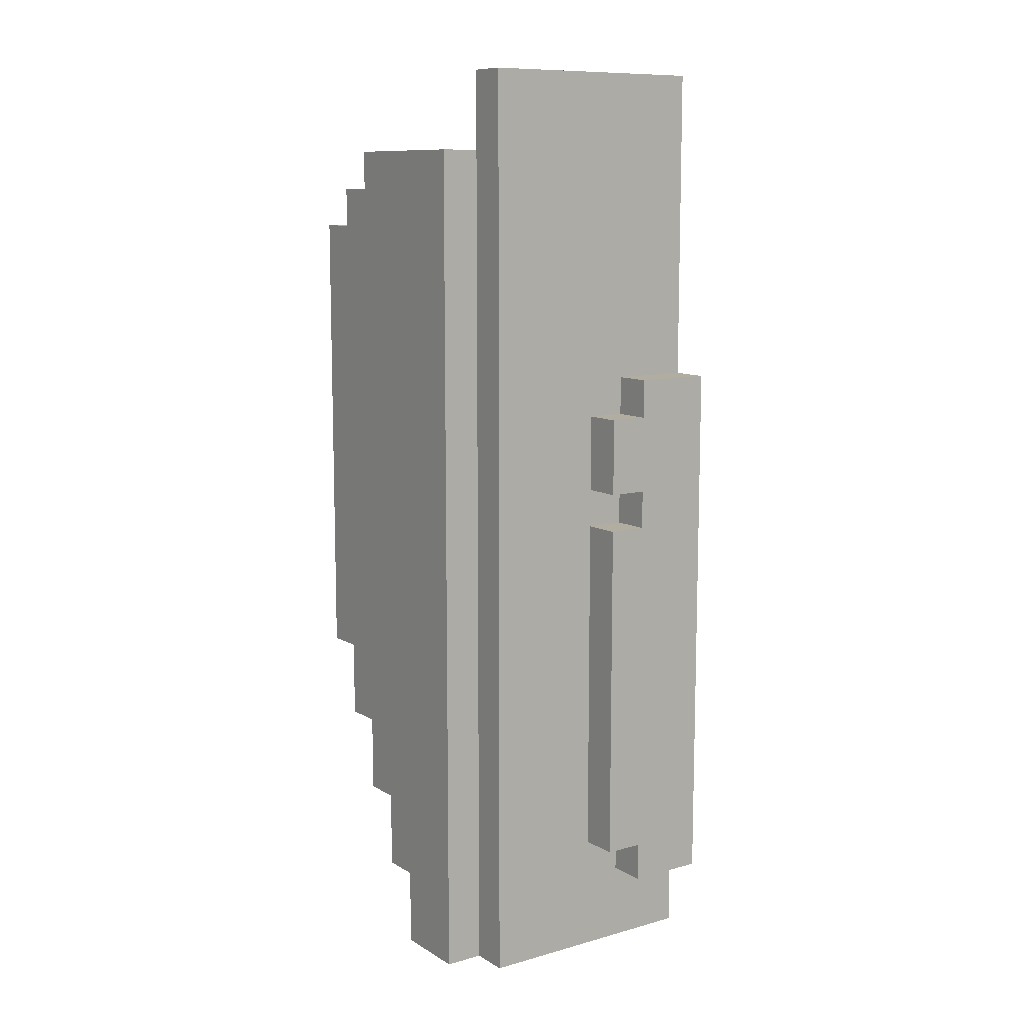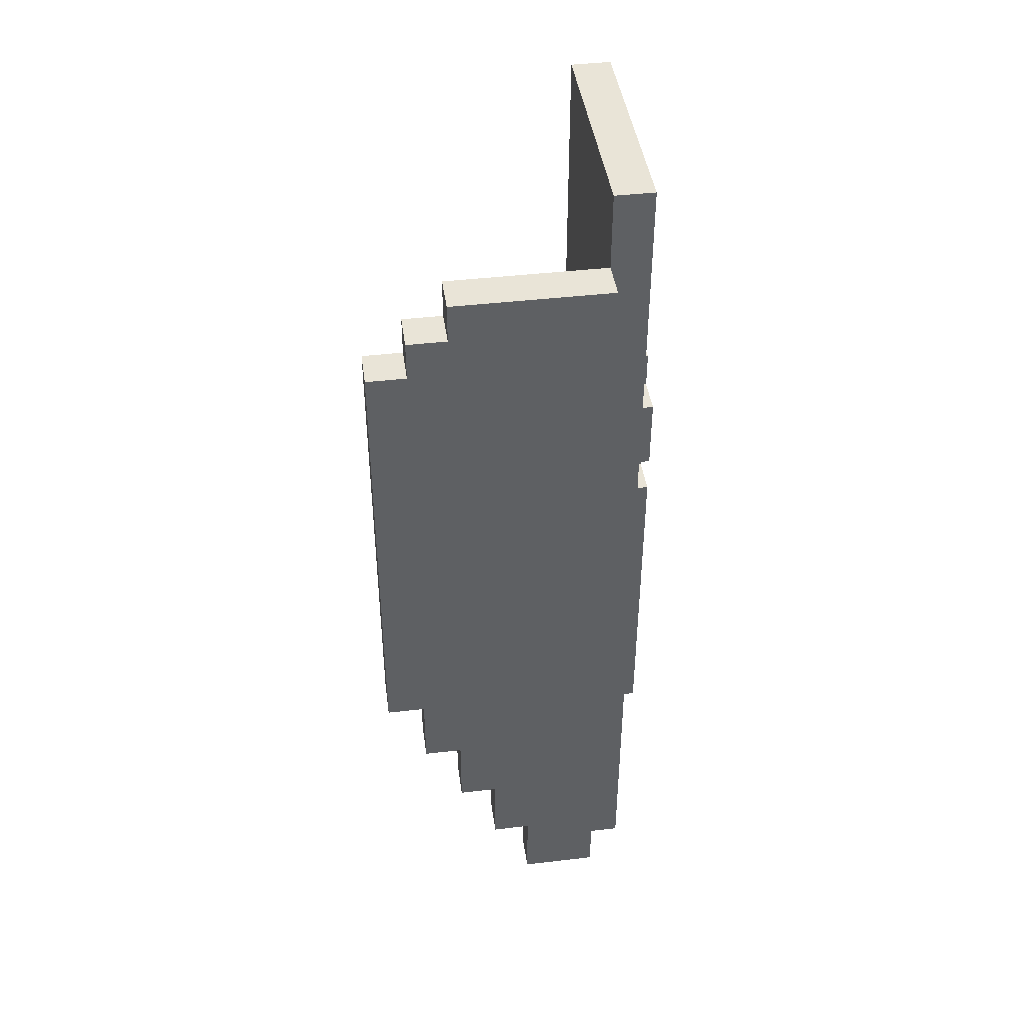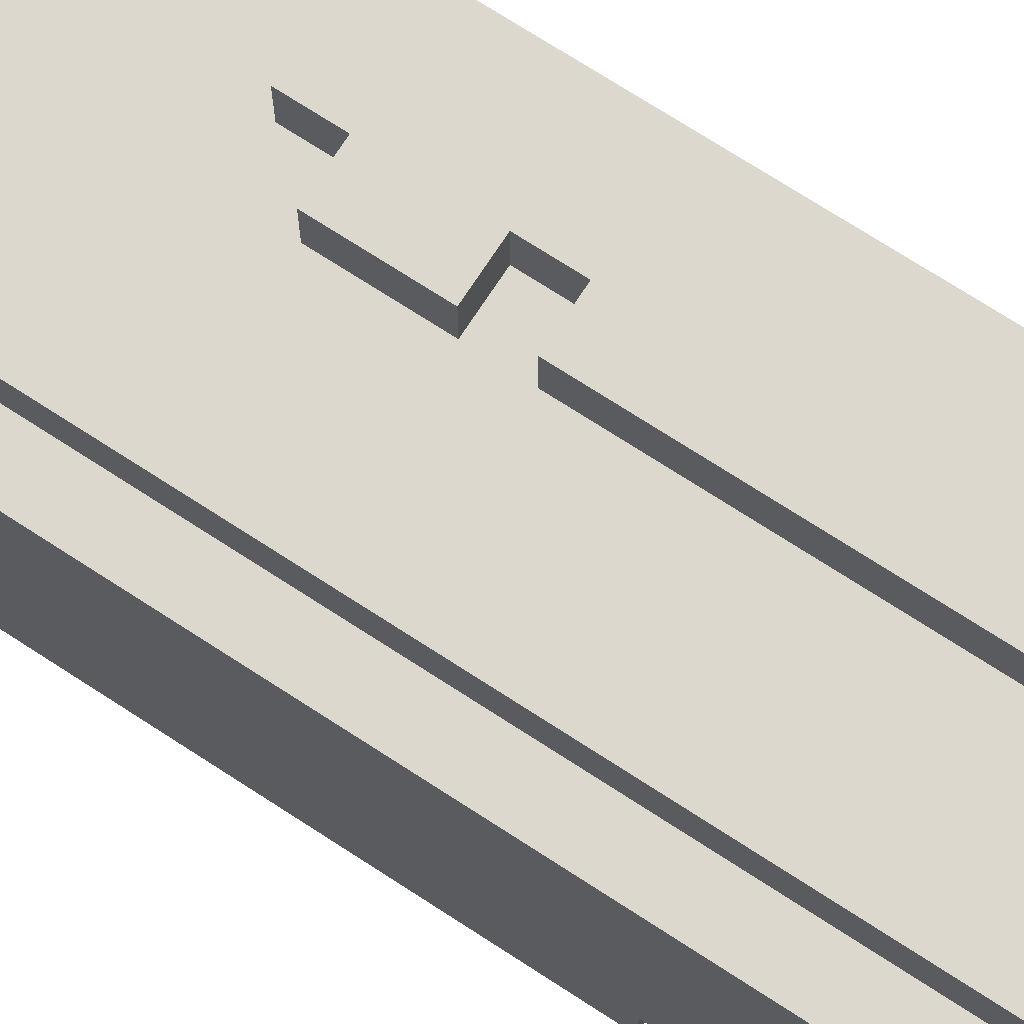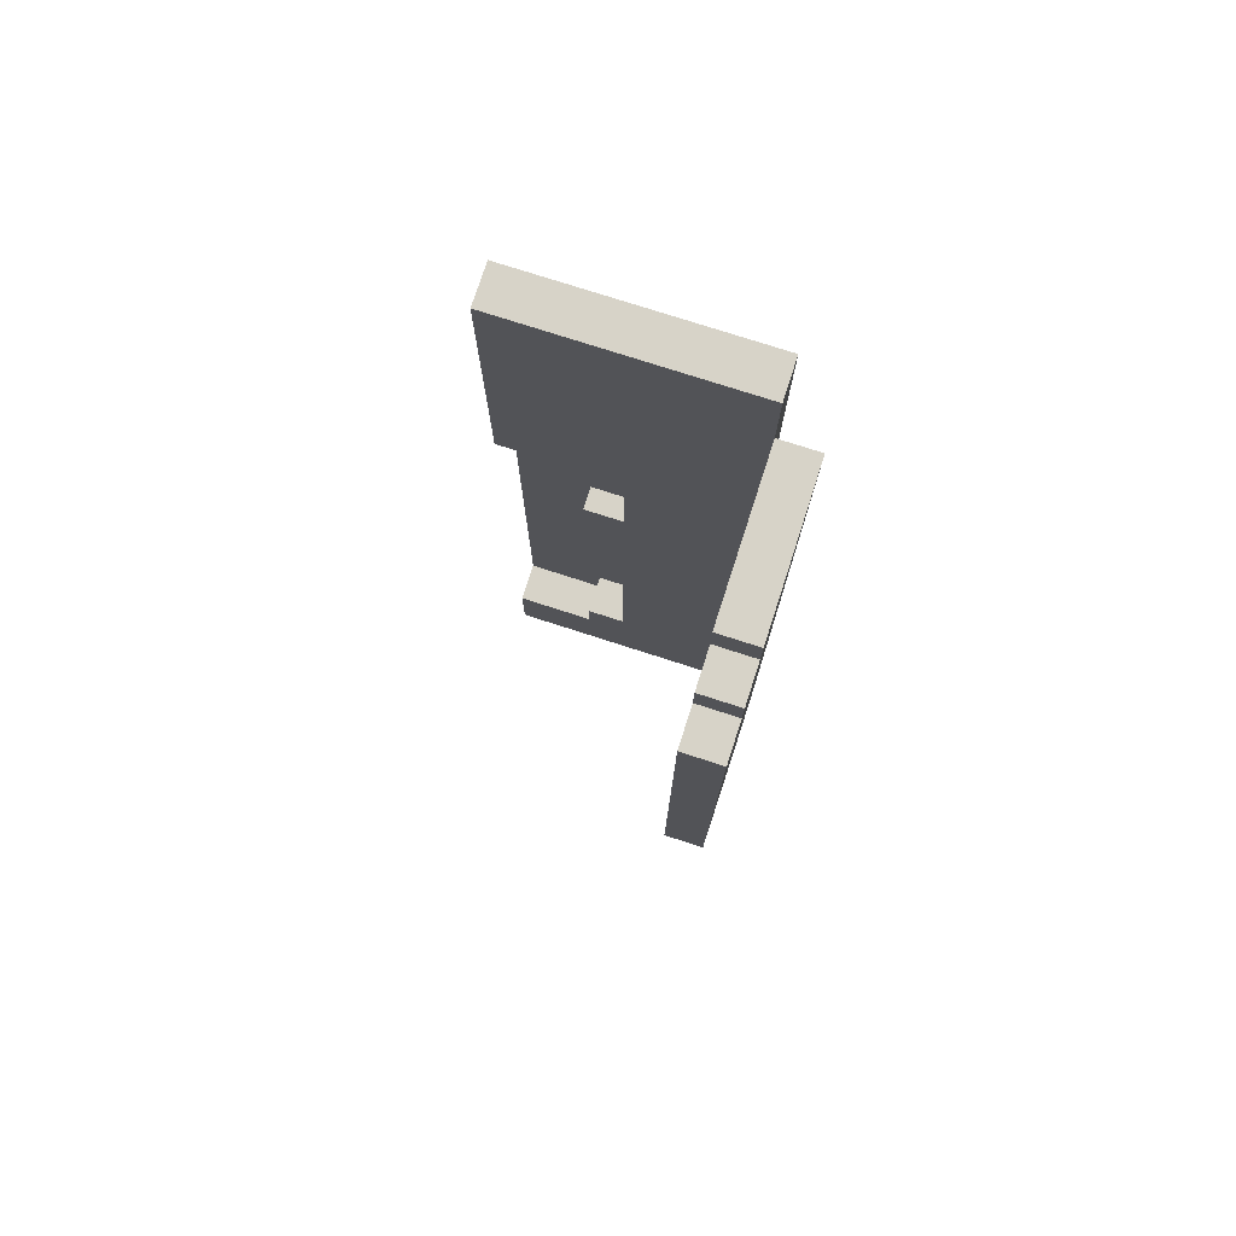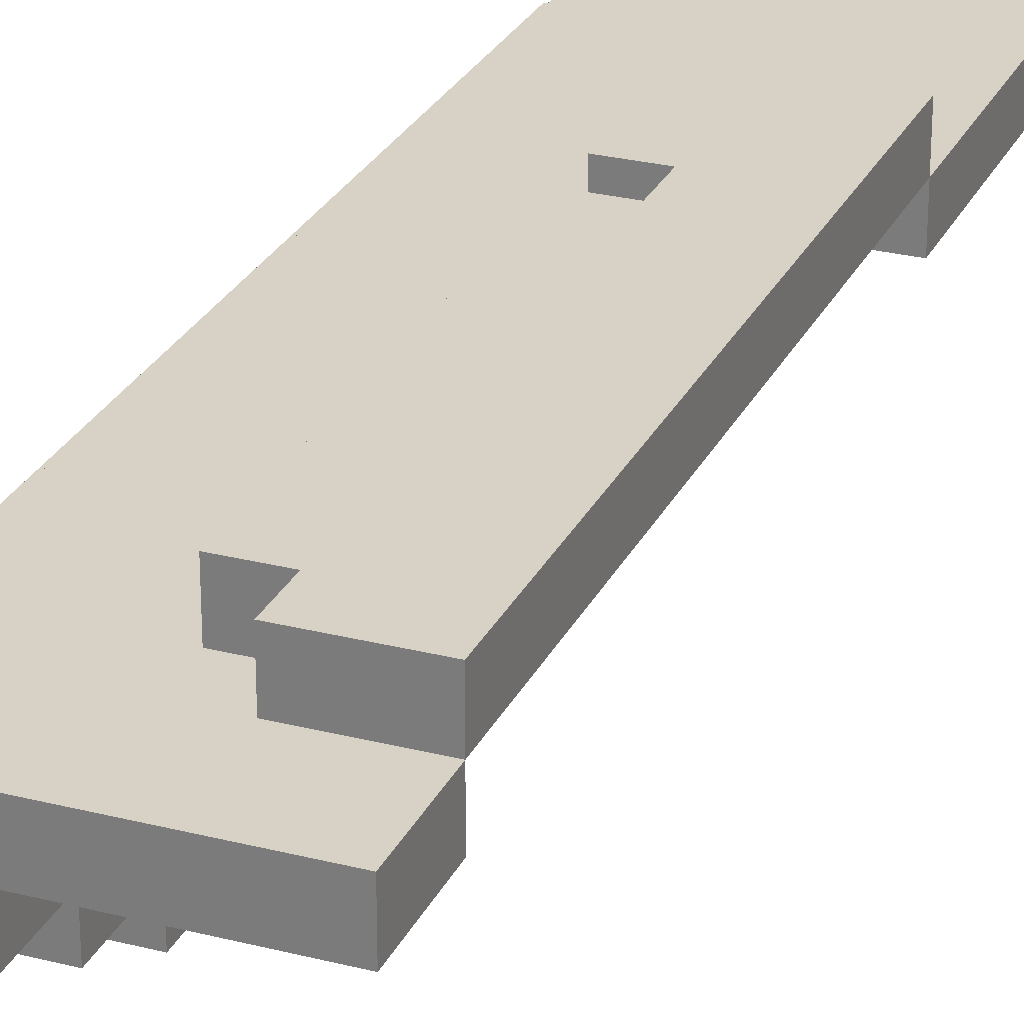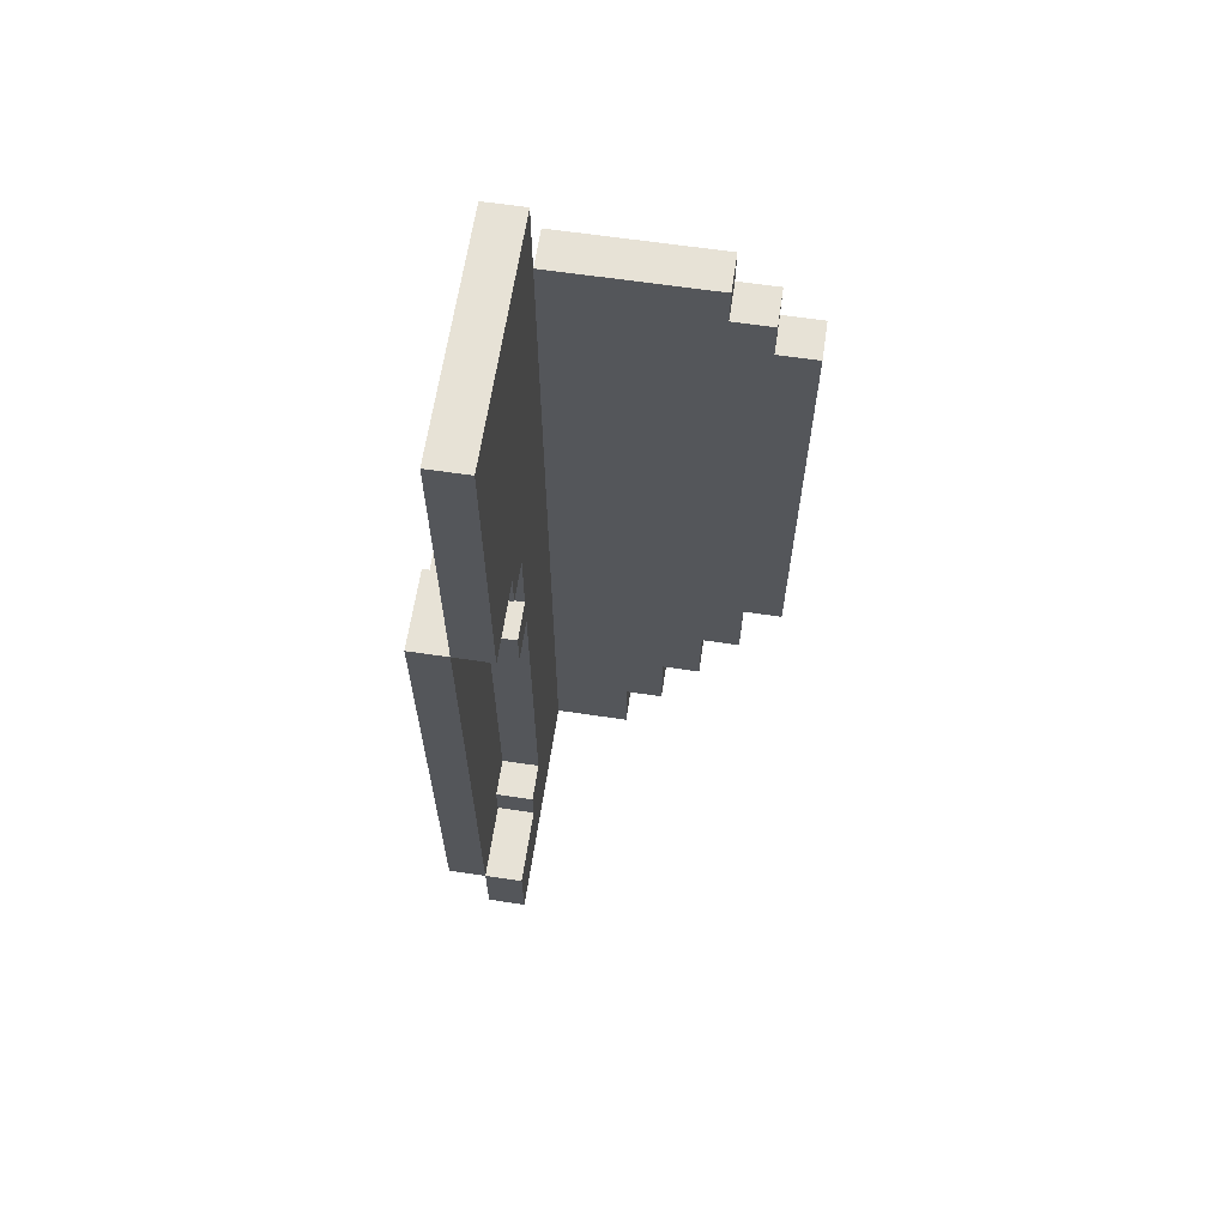
<metadata>
{"format":"obj","ext":"obj","renderer":"f3d","projection":"perspective","resolution":1024,"background":"white","views":[{"elev":10.3,"azim":145.2,"up":"+Z"},{"elev":43.3,"azim":82.1,"up":"+Z"},{"elev":72.4,"azim":123.0,"up":"+Y"},{"elev":76.5,"azim":17.9,"up":"+Z"},{"elev":27.2,"azim":-158.5,"up":"+Y"},{"elev":63.7,"azim":-81.5,"up":"+Z"}]}
</metadata>
<code>
o StarMarine_Hood_L
v -0.35 0.2 1.2
v -0.35 0.2 1
v -0.35 0.2 0.4
v -0.35 0.2 -1
v -0.35 0.2 -1.2
v -0.35 0.3 1.2
v -0.35 0.3 1
v -0.35 0.3 0.4
v -0.35 0.3 -1
v -0.35 0.3 -1.2
v -0.35 0.4 0.4
v -0.35 0.4 -1
v -0.15 0.2 0.4
v -0.15 0.2 0.3
v -0.15 0.2 0.1
v -0.15 0.2 0
v -0.15 0.2 -0.9
v -0.15 0.2 -1
v -0.15 0.3 0.4
v -0.15 0.3 0.3
v -0.15 0.3 0.1
v -0.15 0.3 0
v -0.15 0.3 -0.9
v -0.15 0.3 -1
v -0.05 0.2 0.3
v -0.05 0.2 0.1
v -0.05 0.2 0
v -0.05 0.2 -0.9
v -0.05 0.3 0.3
v -0.05 0.3 0.1
v -0.05 0.3 0
v -0.05 0.3 -0.9
v 0.25 -0.4 0.8
v 0.25 -0.4 -0.4
v 0.25 -0.3 0.9
v 0.25 -0.3 0.8
v 0.25 -0.3 -0.4
v 0.25 -0.3 -0.6
v 0.25 -0.2 1
v 0.25 -0.2 0.9
v 0.25 -0.2 0.6
v 0.25 -0.2 -0.6
v 0.25 -0.2 -0.8
v 0.25 -0.1 0.7
v 0.25 -0.1 0.6
v 0.25 -0.1 -0.8
v 0.25 -0.1 -1
v 0.25 0 -1
v 0.25 0 -1.2
v 0.25 0.2 1
v 0.25 0.2 0.7
v 0.25 0.2 -1.2
v -0.15 0.3 0.4
v -0.15 0.3 0.3
v -0.15 0.3 0.1
v -0.15 0.3 0
v -0.15 0.3 -0.9
v -0.15 0.3 -1
v -0.15 0.4 0.4
v -0.15 0.4 0.3
v -0.15 0.4 0.1
v -0.15 0.4 0
v -0.15 0.4 -0.9
v -0.15 0.4 -1
v -0.05 0.3 0.3
v -0.05 0.3 0.1
v -0.05 0.3 0
v -0.05 0.3 -0.9
v -0.05 0.4 0.3
v -0.05 0.4 0.1
v -0.05 0.4 0
v -0.05 0.4 -0.9
v 0.25 0.2 1.2
v 0.25 0.2 1
v 0.25 0.2 0.7
v 0.25 0.2 -1.2
v 0.25 0.3 1.2
v 0.25 0.3 1
v 0.25 0.3 -1.2
v 0.35 -0.4 0.8
v 0.35 -0.4 -0.4
v 0.35 -0.3 0.9
v 0.35 -0.3 0.8
v 0.35 -0.3 -0.4
v 0.35 -0.3 -0.6
v 0.35 -0.2 1
v 0.35 -0.2 0.9
v 0.35 -0.2 0.6
v 0.35 -0.2 -0.6
v 0.35 -0.2 -0.8
v 0.35 -0.1 0.7
v 0.35 -0.1 0.6
v 0.35 -0.1 -0.8
v 0.35 -0.1 -1
v 0.35 0 -1
v 0.35 0 -1.2
v 0.35 0.2 1
v 0.35 0.2 0.7
v 0.35 0.2 -1.2
v -0.35 0.2 1.2
v -0.35 0.3 1.2
v 0.25 0.2 1.2
v 0.25 0.3 1.2
v 0.25 -0.2 1
v 0.25 0.2 1
v 0.35 -0.2 1
v 0.35 0.2 1
v 0.25 -0.3 0.9
v 0.25 -0.2 0.9
v 0.35 -0.3 0.9
v 0.35 -0.2 0.9
v 0.25 -0.4 0.8
v 0.25 -0.3 0.8
v 0.35 -0.4 0.8
v 0.35 -0.3 0.8
v -0.35 0.3 0.4
v -0.35 0.4 0.4
v -0.15 0.3 0.4
v -0.15 0.4 0.4
v -0.15 0.3 0.3
v -0.15 0.4 0.3
v -0.05 0.3 0.3
v -0.05 0.4 0.3
v -0.15 0.2 0.1
v -0.15 0.3 0.1
v -0.05 0.2 0.1
v -0.05 0.3 0.1
v -0.15 0.3 0
v -0.15 0.4 0
v -0.05 0.3 0
v -0.05 0.4 0
v -0.15 0.2 -0.9
v -0.15 0.3 -0.9
v -0.05 0.2 -0.9
v -0.05 0.3 -0.9
v -0.35 0.2 -1
v -0.35 0.3 -1
v -0.15 0.2 -1
v -0.15 0.3 -1
v -0.35 0.2 0.4
v -0.35 0.3 0.4
v -0.15 0.2 0.4
v -0.15 0.3 0.4
v -0.15 0.2 0.3
v -0.15 0.3 0.3
v -0.05 0.2 0.3
v -0.05 0.3 0.3
v -0.15 0.3 0.1
v -0.15 0.4 0.1
v -0.05 0.3 0.1
v -0.05 0.4 0.1
v -0.15 0.2 0
v -0.15 0.3 0
v -0.05 0.2 0
v -0.05 0.3 0
v 0.25 -0.4 -0.4
v 0.25 -0.3 -0.4
v 0.35 -0.4 -0.4
v 0.35 -0.3 -0.4
v 0.25 -0.3 -0.6
v 0.25 -0.2 -0.6
v 0.35 -0.3 -0.6
v 0.35 -0.2 -0.6
v 0.25 -0.2 -0.8
v 0.25 -0.1 -0.8
v 0.35 -0.2 -0.8
v 0.35 -0.1 -0.8
v -0.15 0.3 -0.9
v -0.15 0.4 -0.9
v -0.05 0.3 -0.9
v -0.05 0.4 -0.9
v -0.35 0.3 -1
v -0.35 0.4 -1
v -0.15 0.3 -1
v -0.15 0.4 -1
v 0.25 -0.1 -1
v 0.25 0 -1
v 0.35 -0.1 -1
v 0.35 0 -1
v -0.35 0.2 -1.2
v -0.35 0.3 -1.2
v 0.25 0 -1.2
v 0.25 0.2 -1.2
v 0.25 0.3 -1.2
v 0.35 0 -1.2
v 0.35 0.2 -1.2
v 0.25 -0.4 0.8
v 0.35 -0.4 0.8
v 0.25 -0.4 -0.4
v 0.35 -0.4 -0.4
v 0.25 -0.3 0.9
v 0.35 -0.3 0.9
v 0.25 -0.3 0.8
v 0.35 -0.3 0.8
v 0.25 -0.3 -0.4
v 0.35 -0.3 -0.4
v 0.25 -0.3 -0.6
v 0.35 -0.3 -0.6
v 0.25 -0.2 1
v 0.35 -0.2 1
v 0.25 -0.2 0.9
v 0.35 -0.2 0.9
v 0.25 -0.2 -0.6
v 0.35 -0.2 -0.6
v 0.25 -0.2 -0.8
v 0.35 -0.2 -0.8
v 0.25 -0.1 -0.8
v 0.35 -0.1 -0.8
v 0.25 -0.1 -1
v 0.35 -0.1 -1
v 0.25 0 -1
v 0.35 0 -1
v 0.25 0 -1.2
v 0.35 0 -1.2
v -0.35 0.2 1.2
v 0.25 0.2 1.2
v -0.35 0.2 1
v 0.25 0.2 1
v 0.25 0.2 0.7
v -0.35 0.2 0.4
v -0.15 0.2 0.4
v -0.15 0.2 0.3
v -0.05 0.2 0.3
v -0.15 0.2 0.1
v -0.05 0.2 0.1
v -0.15 0.2 0
v -0.05 0.2 0
v -0.15 0.2 -0.9
v -0.05 0.2 -0.9
v -0.35 0.2 -1
v -0.15 0.2 -1
v -0.35 0.2 -1.2
v 0.25 0.2 -1.2
v -0.35 0.3 0.4
v -0.15 0.3 0.4
v -0.15 0.3 0.3
v -0.05 0.3 0.3
v -0.15 0.3 0.1
v -0.05 0.3 0.1
v -0.15 0.3 0
v -0.05 0.3 0
v -0.15 0.3 -0.9
v -0.05 0.3 -0.9
v -0.35 0.3 -1
v -0.15 0.3 -1
v 0.25 0.2 1
v 0.35 0.2 1
v 0.25 0.2 0.7
v 0.35 0.2 0.7
v 0.25 0.2 -1.2
v 0.35 0.2 -1.2
v -0.35 0.3 1.2
v 0.25 0.3 1.2
v -0.35 0.3 1
v 0.25 0.3 1
v -0.35 0.3 0.4
v -0.15 0.3 0.4
v -0.15 0.3 0.3
v -0.05 0.3 0.3
v -0.15 0.3 0.1
v -0.05 0.3 0.1
v -0.15 0.3 0
v -0.05 0.3 0
v -0.15 0.3 -0.9
v -0.05 0.3 -0.9
v -0.35 0.3 -1
v -0.15 0.3 -1
v -0.35 0.3 -1.2
v 0.25 0.3 -1.2
v -0.35 0.4 0.4
v -0.15 0.4 0.4
v -0.15 0.4 0.3
v -0.05 0.4 0.3
v -0.15 0.4 0.1
v -0.05 0.4 0.1
v -0.15 0.4 0
v -0.05 0.4 0
v -0.15 0.4 -0.9
v -0.05 0.4 -0.9
v -0.35 0.4 -1
v -0.15 0.4 -1
f 6 2 1
f 7 3 2
f 7 2 6
f 8 3 7
f 9 5 4
f 10 5 9
f 11 9 8
f 12 9 11
f 19 14 13
f 20 14 19
f 21 16 15
f 22 16 21
f 23 18 17
f 24 18 23
f 29 26 25
f 30 26 29
f 31 28 27
f 32 28 31
f 36 34 33
f 37 34 36
f 40 36 35
f 40 38 37
f 40 37 36
f 41 38 40
f 42 38 41
f 44 40 39
f 44 41 40
f 45 43 42
f 45 41 44
f 45 42 41
f 46 43 45
f 48 45 44
f 48 47 46
f 48 46 45
f 50 44 39
f 51 49 48
f 51 44 50
f 51 48 44
f 52 49 51
f 53 54 59
f 59 54 60
f 55 56 61
f 61 56 62
f 57 58 63
f 63 58 64
f 65 66 69
f 69 66 70
f 67 68 71
f 71 68 72
f 73 74 77
f 75 76 78
f 77 74 78
f 74 75 78
f 78 76 79
f 80 81 83
f 83 81 84
f 82 83 87
f 84 85 87
f 83 84 87
f 87 85 88
f 88 85 89
f 86 87 91
f 87 88 91
f 89 90 92
f 91 88 92
f 88 89 92
f 92 90 93
f 91 92 95
f 93 94 95
f 92 93 95
f 86 91 97
f 95 96 98
f 97 91 98
f 91 95 98
f 98 96 99
f 102 101 100
f 103 101 102
f 106 105 104
f 107 105 106
f 110 109 108
f 111 109 110
f 114 113 112
f 115 113 114
f 118 117 116
f 119 117 118
f 122 121 120
f 123 121 122
f 126 125 124
f 127 125 126
f 130 129 128
f 131 129 130
f 134 133 132
f 135 133 134
f 138 137 136
f 139 137 138
f 140 141 142
f 142 141 143
f 144 145 146
f 146 145 147
f 148 149 150
f 150 149 151
f 152 153 154
f 154 153 155
f 156 157 158
f 158 157 159
f 160 161 162
f 162 161 163
f 164 165 166
f 166 165 167
f 168 169 170
f 170 169 171
f 172 173 174
f 174 173 175
f 176 177 178
f 178 177 179
f 180 181 183
f 183 181 184
f 182 183 185
f 185 183 186
f 189 188 187
f 190 188 189
f 193 192 191
f 194 192 193
f 197 196 195
f 198 196 197
f 201 200 199
f 202 200 201
f 205 204 203
f 206 204 205
f 209 208 207
f 210 208 209
f 213 212 211
f 214 212 213
f 217 216 215
f 218 216 217
f 219 218 217
f 220 219 217
f 221 219 220
f 222 219 221
f 223 219 222
f 225 219 223
f 226 225 224
f 227 219 225
f 227 225 226
f 229 219 227
f 231 229 228
f 232 231 230
f 233 219 229
f 233 231 232
f 233 229 231
f 236 235 234
f 238 236 234
f 238 237 236
f 239 237 238
f 240 238 234
f 242 240 234
f 242 241 240
f 243 241 242
f 244 242 234
f 245 242 244
f 246 247 248
f 248 247 249
f 248 249 250
f 250 249 251
f 252 253 254
f 254 253 255
f 254 255 256
f 256 255 257
f 257 255 258
f 258 255 259
f 259 255 261
f 260 261 262
f 261 255 263
f 262 261 263
f 263 255 265
f 264 265 267
f 266 267 268
f 265 255 269
f 268 267 269
f 267 265 269
f 270 271 272
f 270 272 274
f 272 273 274
f 274 273 275
f 270 274 276
f 270 276 278
f 276 277 278
f 278 277 279
f 270 278 280
f 280 278 281

</code>
